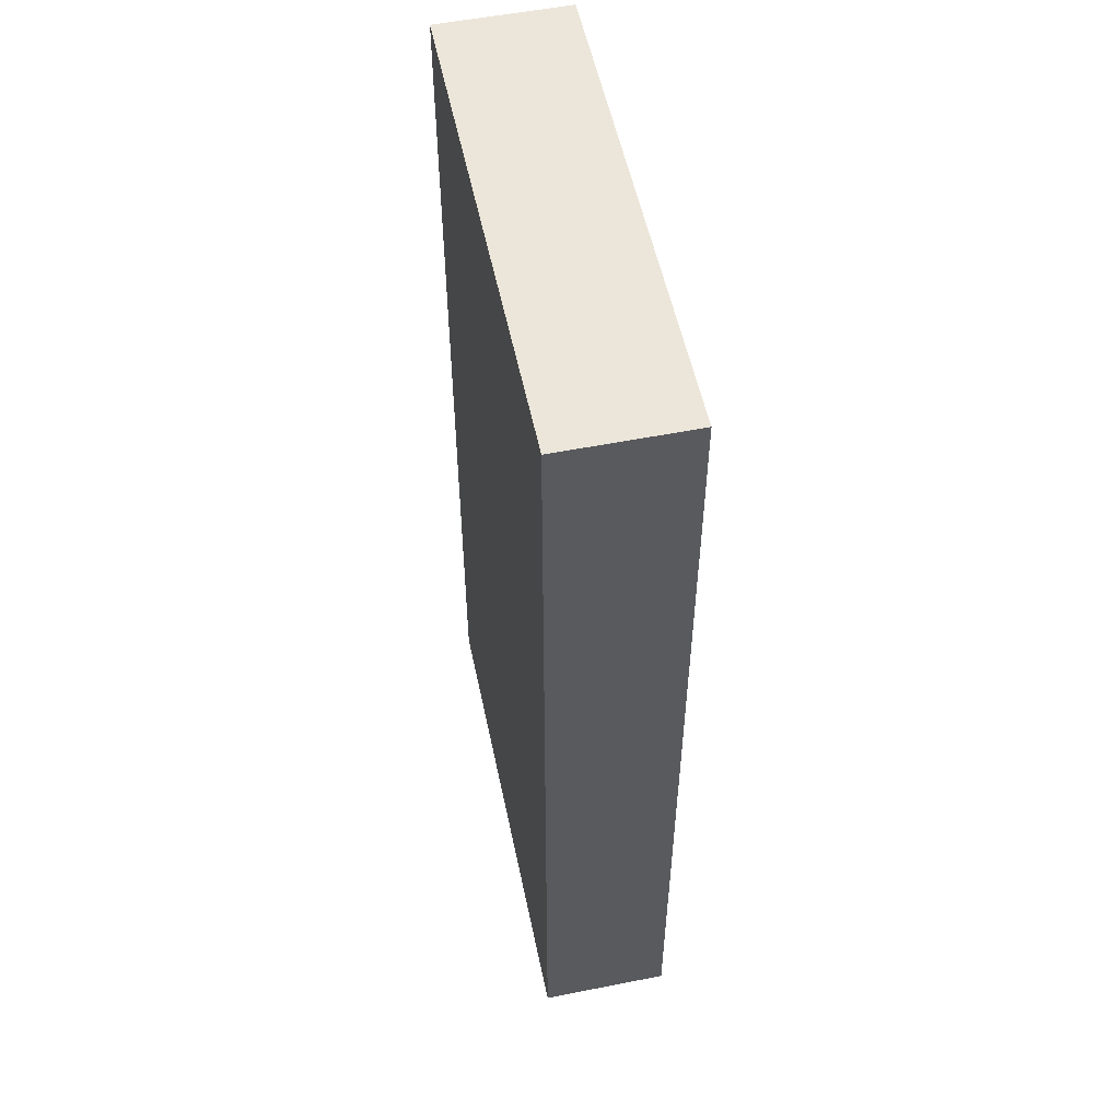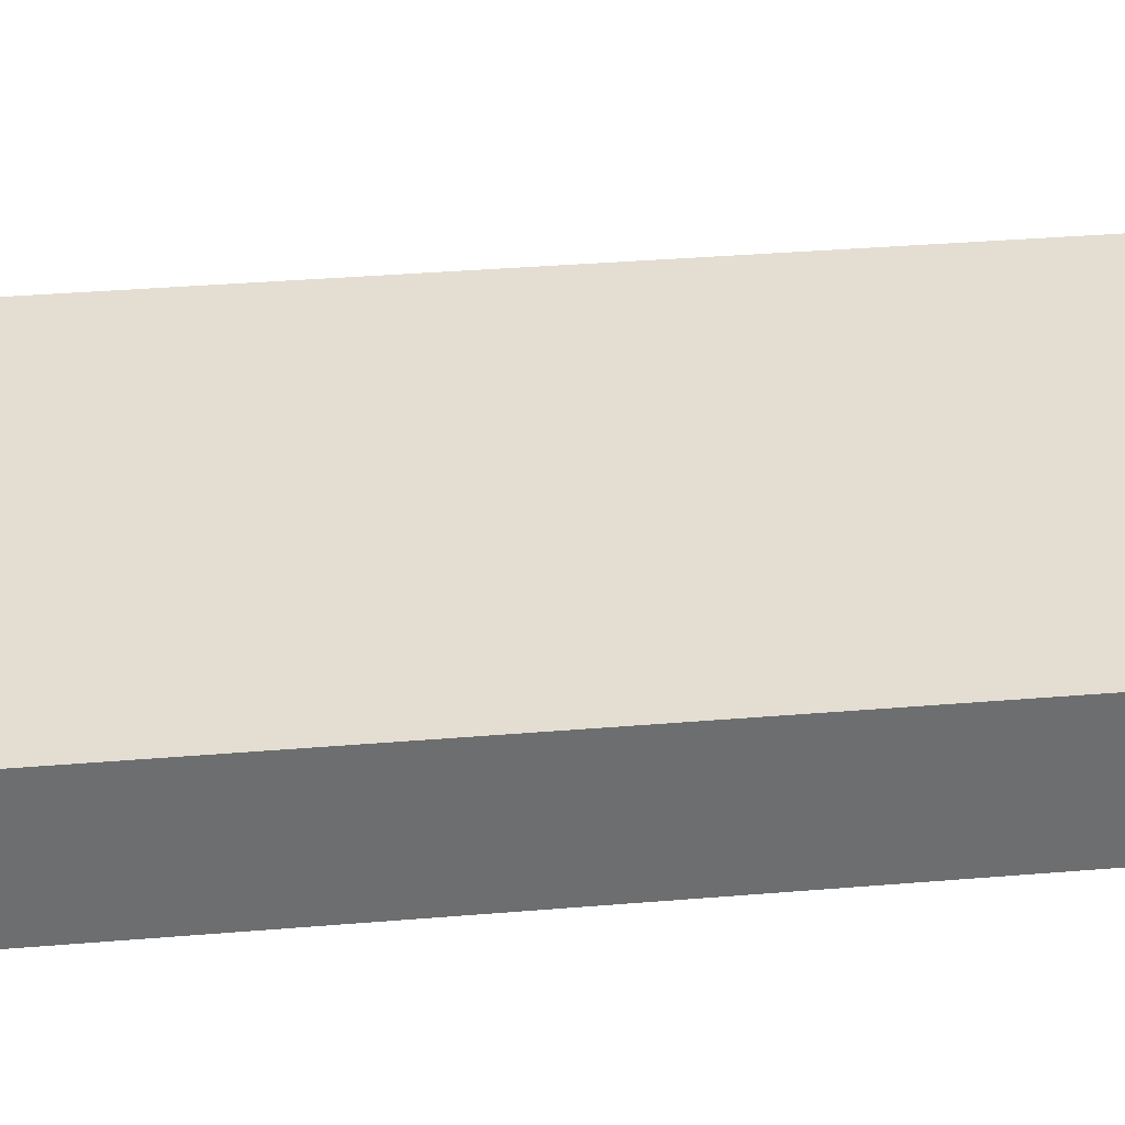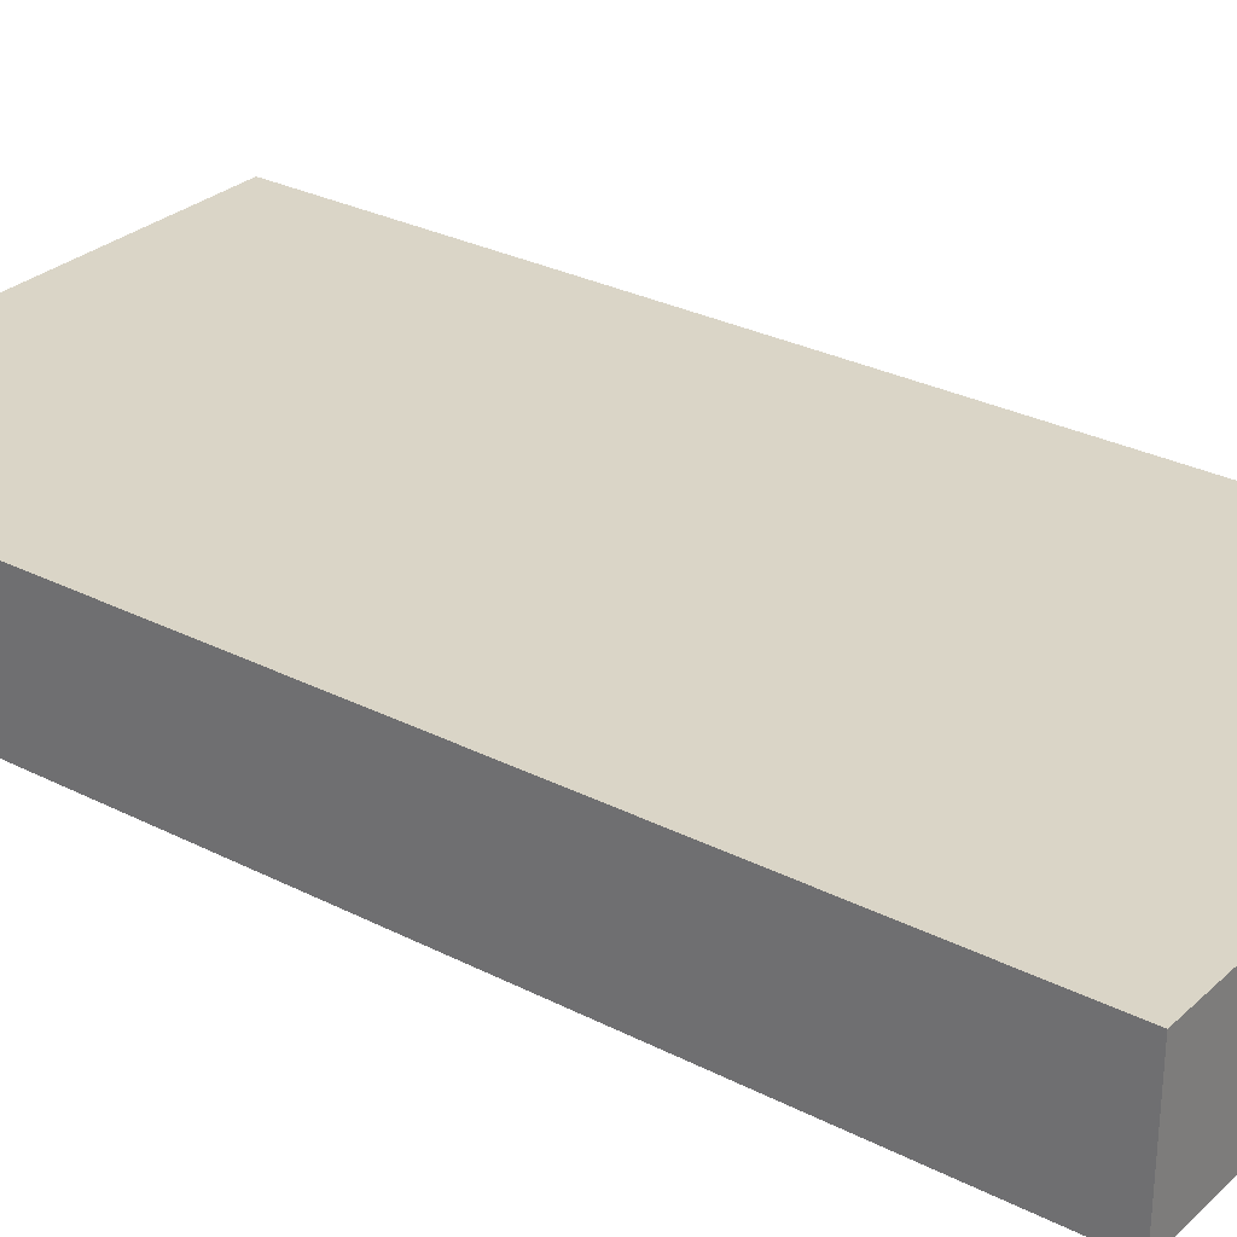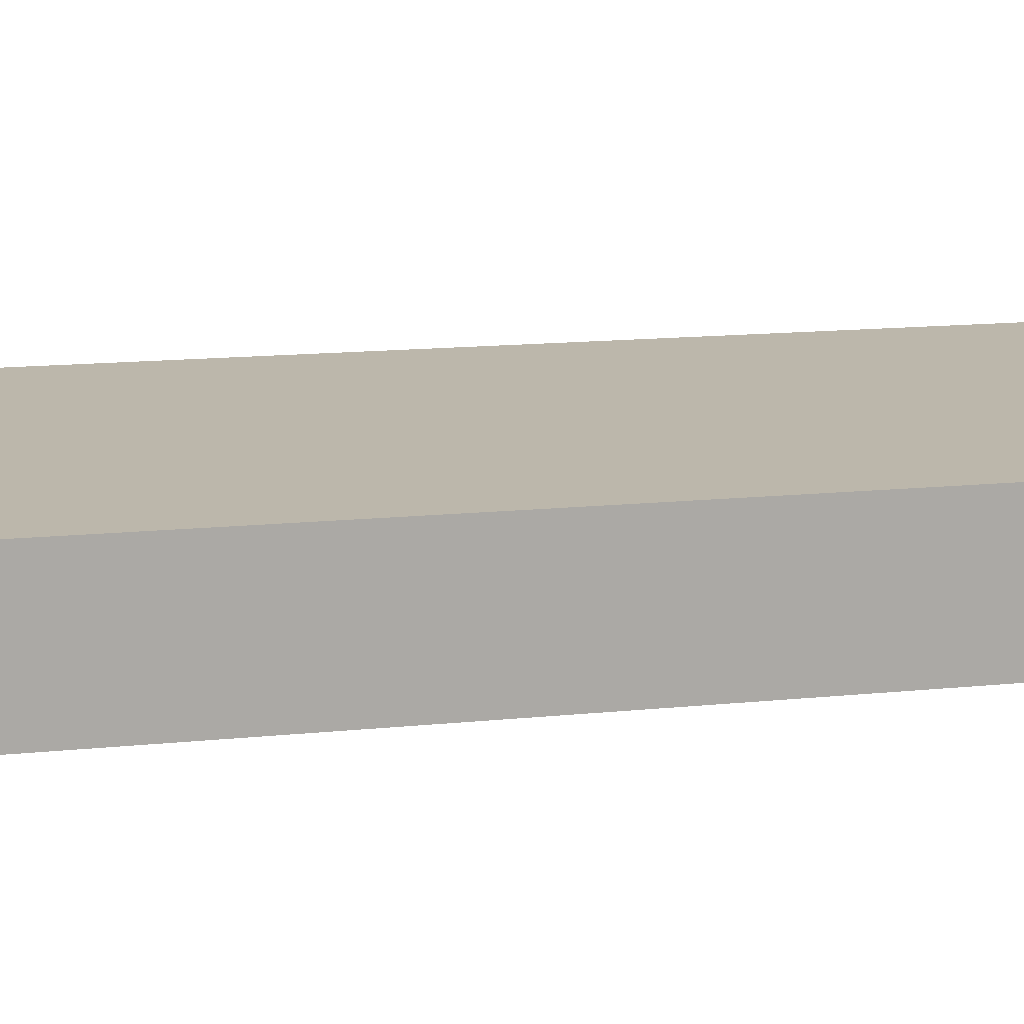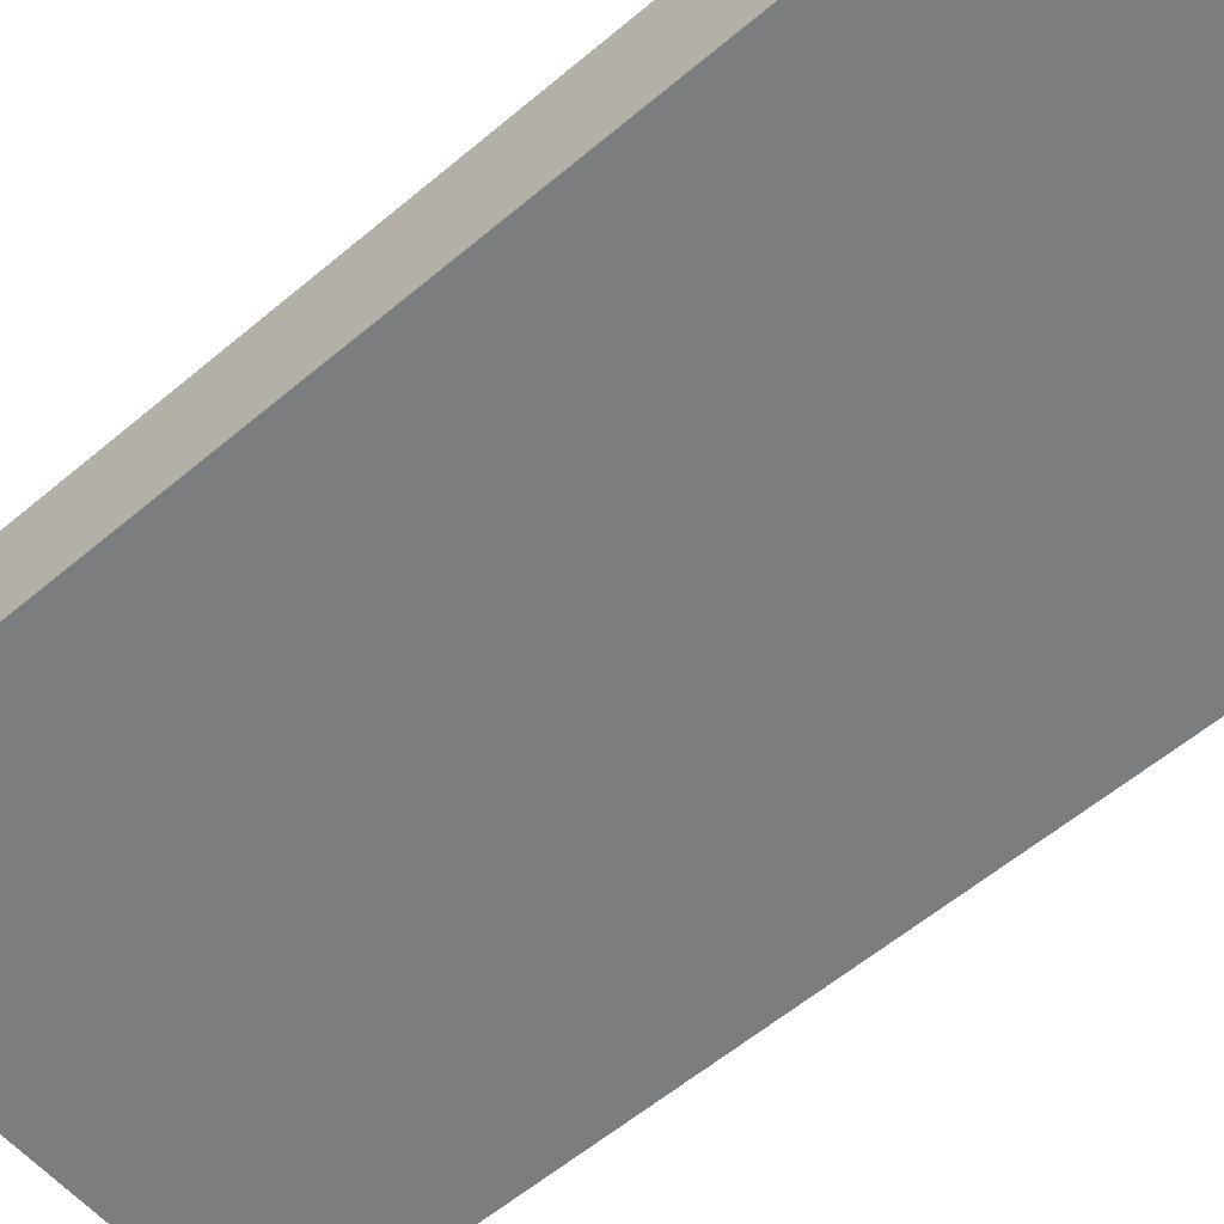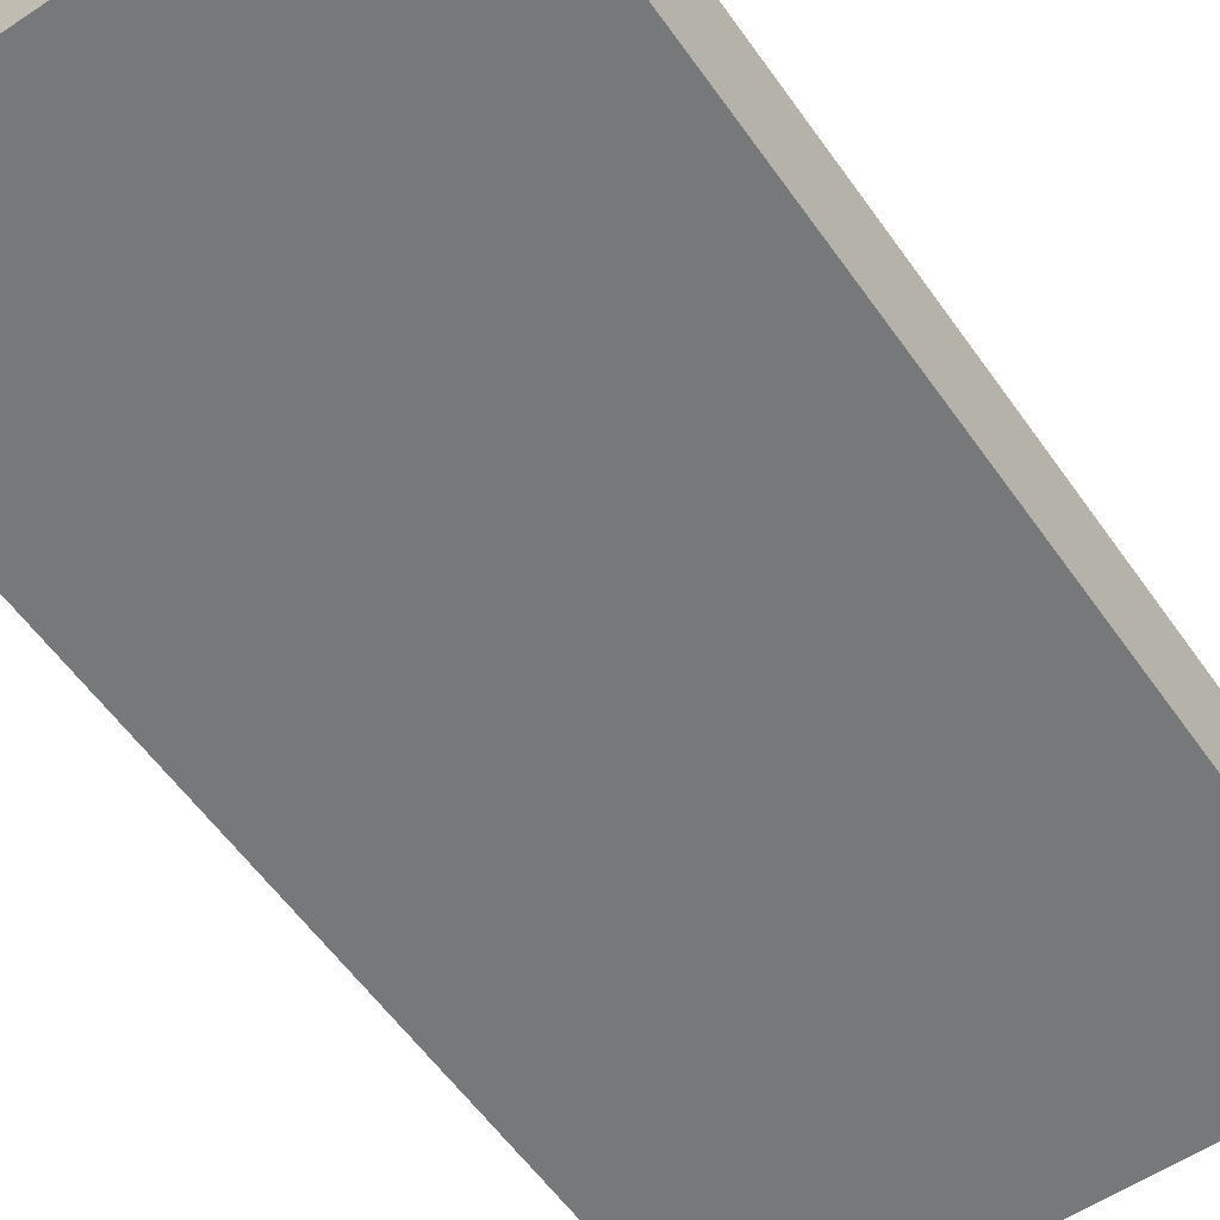
<metadata>
{"format":"obj","ext":"obj","renderer":"f3d","projection":"perspective","resolution":1024,"background":"white","views":[{"elev":54.5,"azim":-101.8,"up":"+Z"},{"elev":36.1,"azim":83.8,"up":"+Y"},{"elev":29.0,"azim":127.2,"up":"+Y"},{"elev":14.4,"azim":77.3,"up":"+Y"},{"elev":-59.0,"azim":-49.1,"up":"+Y"},{"elev":-57.3,"azim":34.7,"up":"+Y"}]}
</metadata>
<code>
o Cube.014
v 0.375 0.2 -0.75
v 0.375 0.2 0.75
v -0.375 0.2 0.75
v -0.375 0.2 -0.75
v 0.375 0.4 -0.75
v -0.375 0.4 -0.75
v -0.375 0.4 0.75
v 0.375 0.4 0.75
f 1 2 3 4
f 5 6 7 8
f 1 5 8 2
f 2 8 7 3
f 3 7 6 4
f 5 1 4 6

</code>
